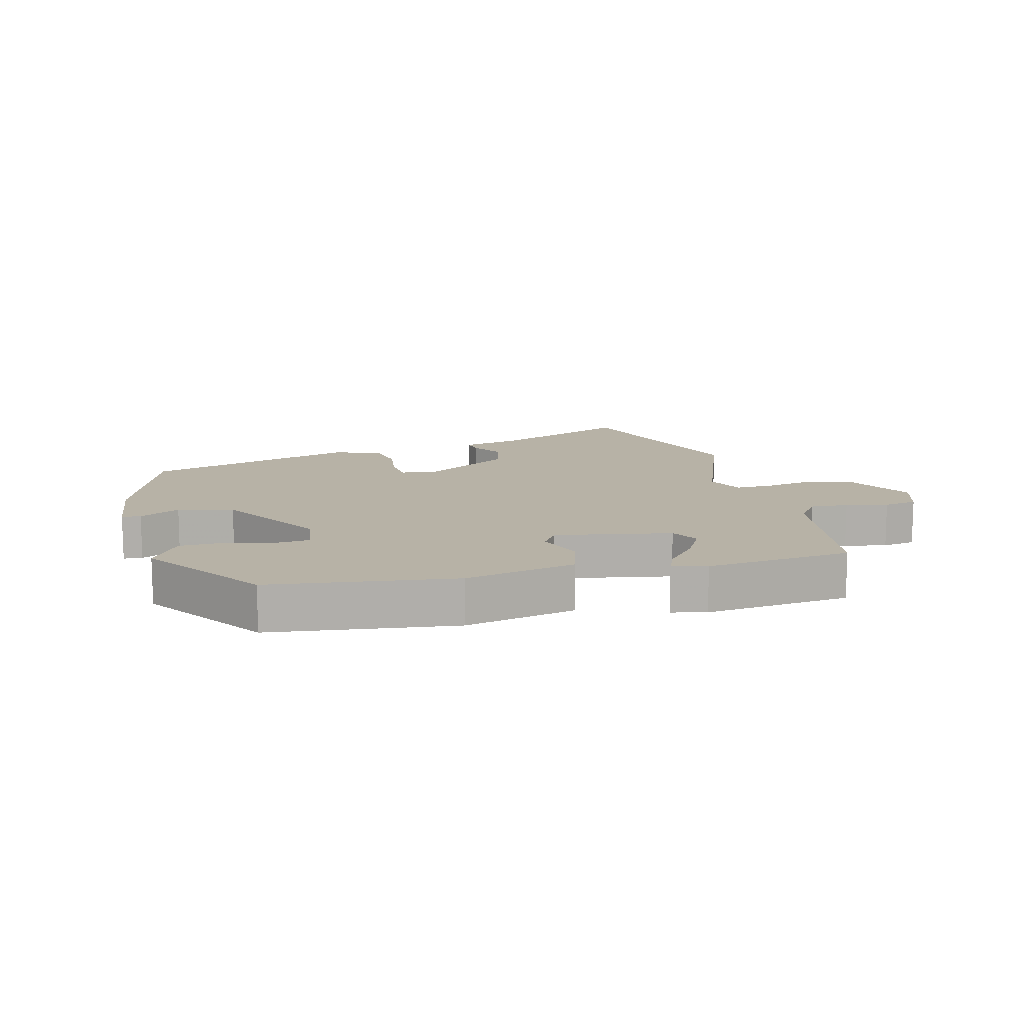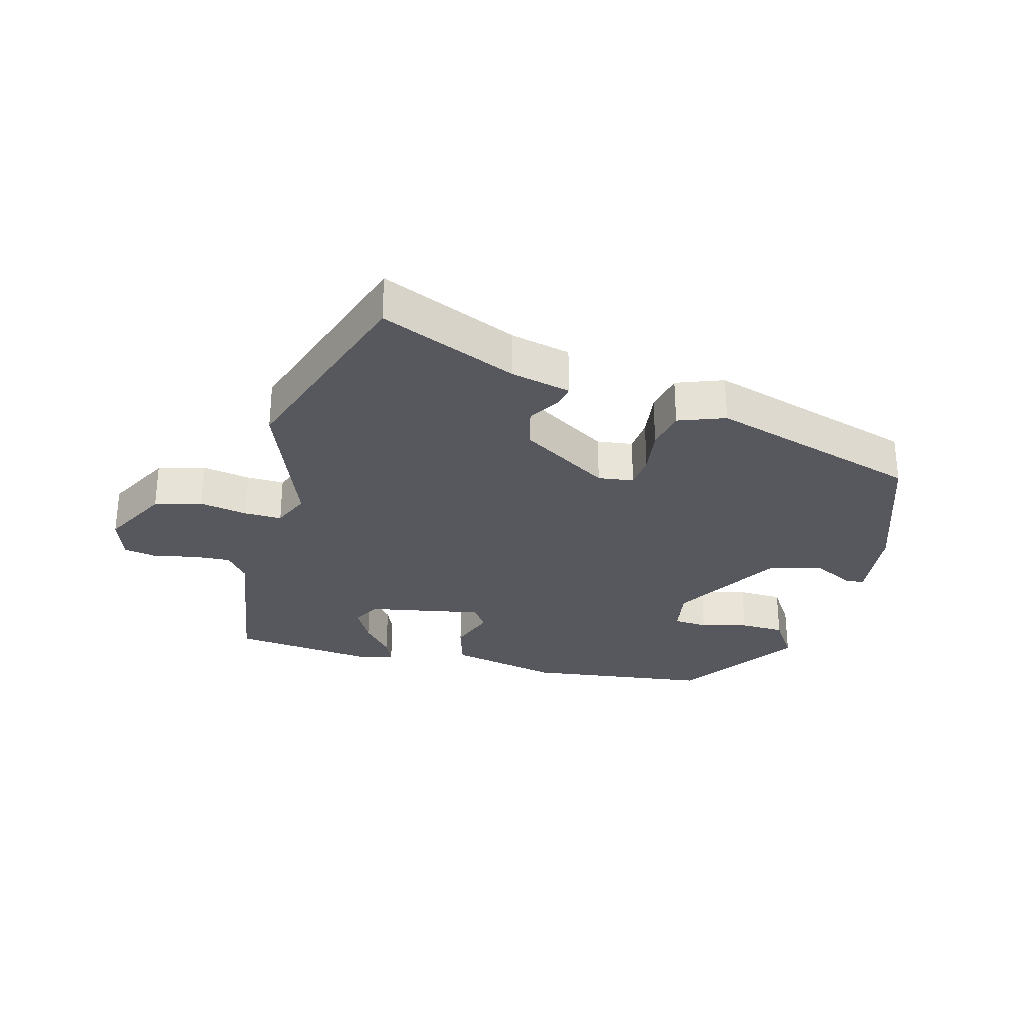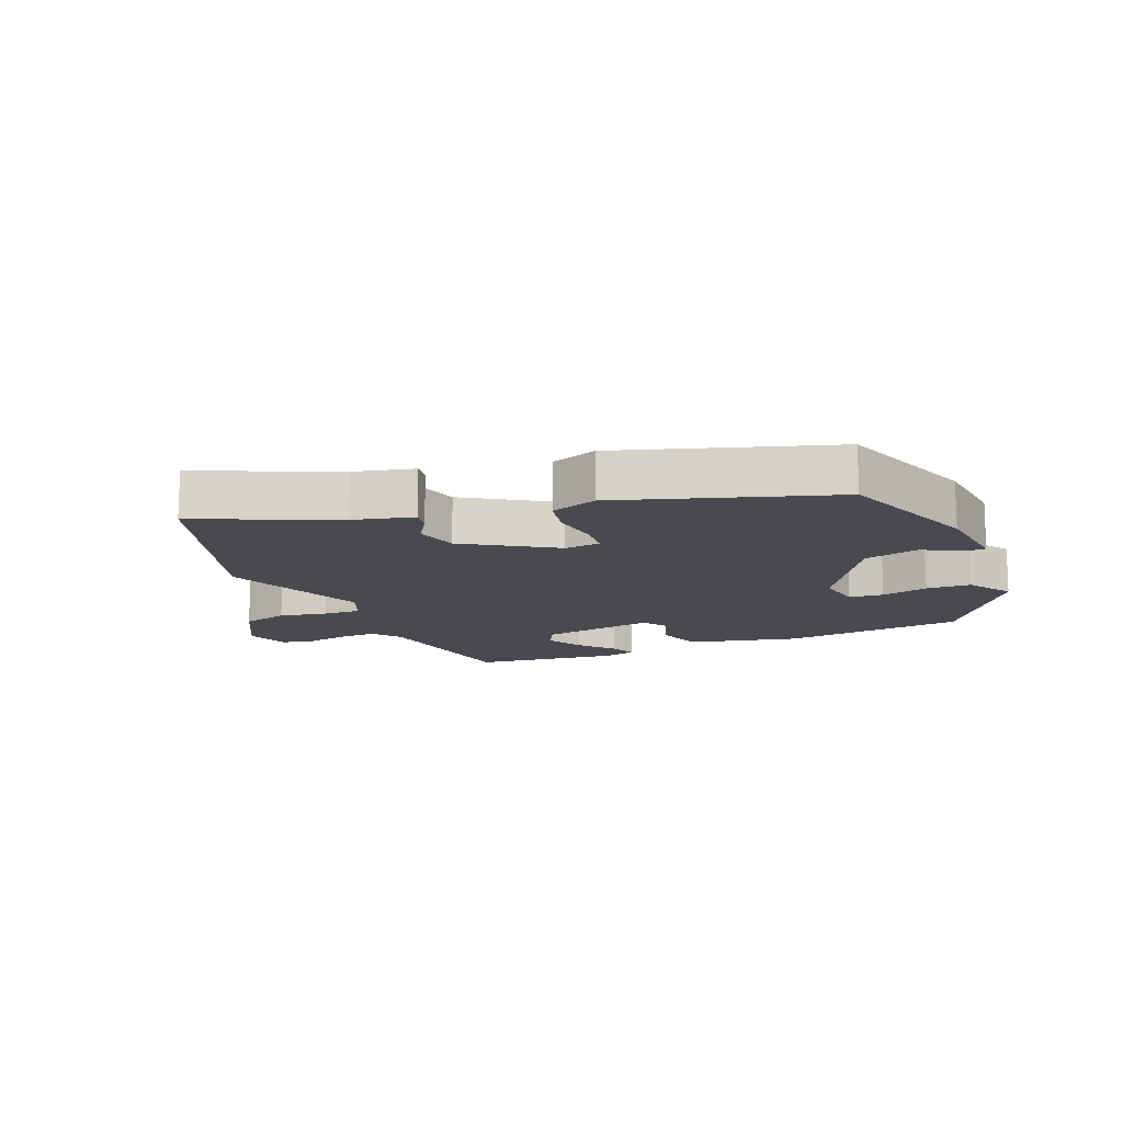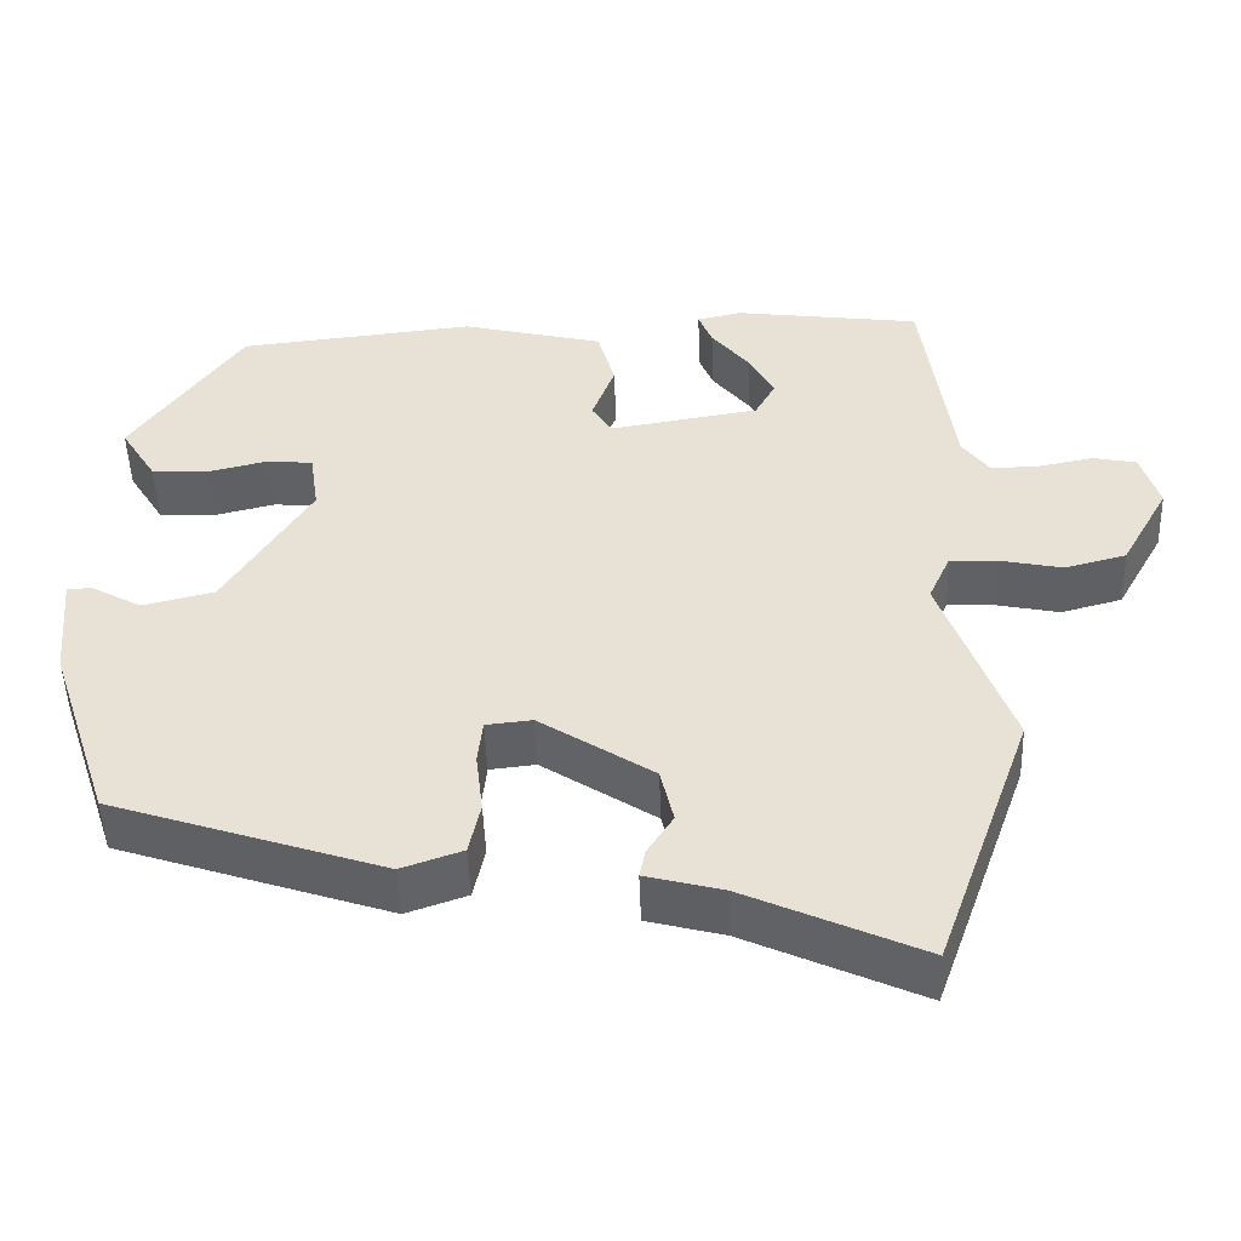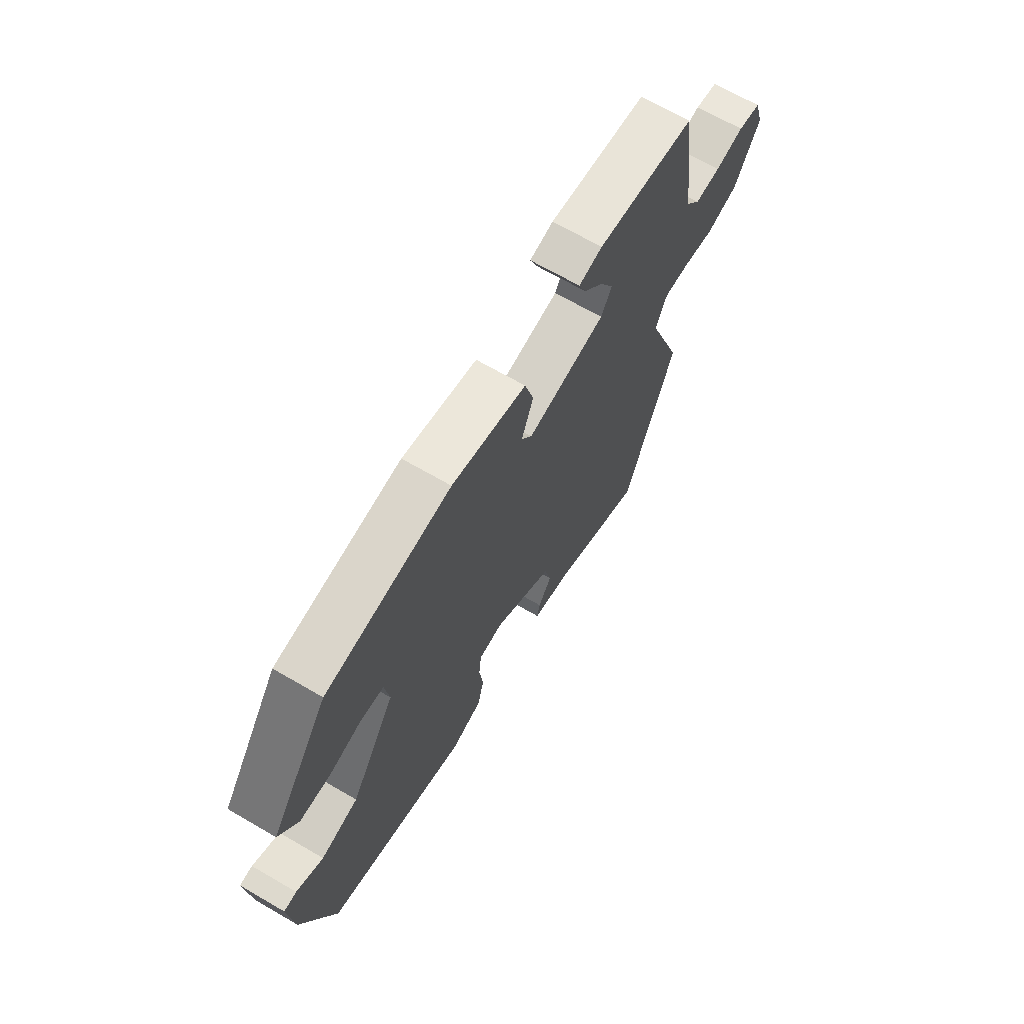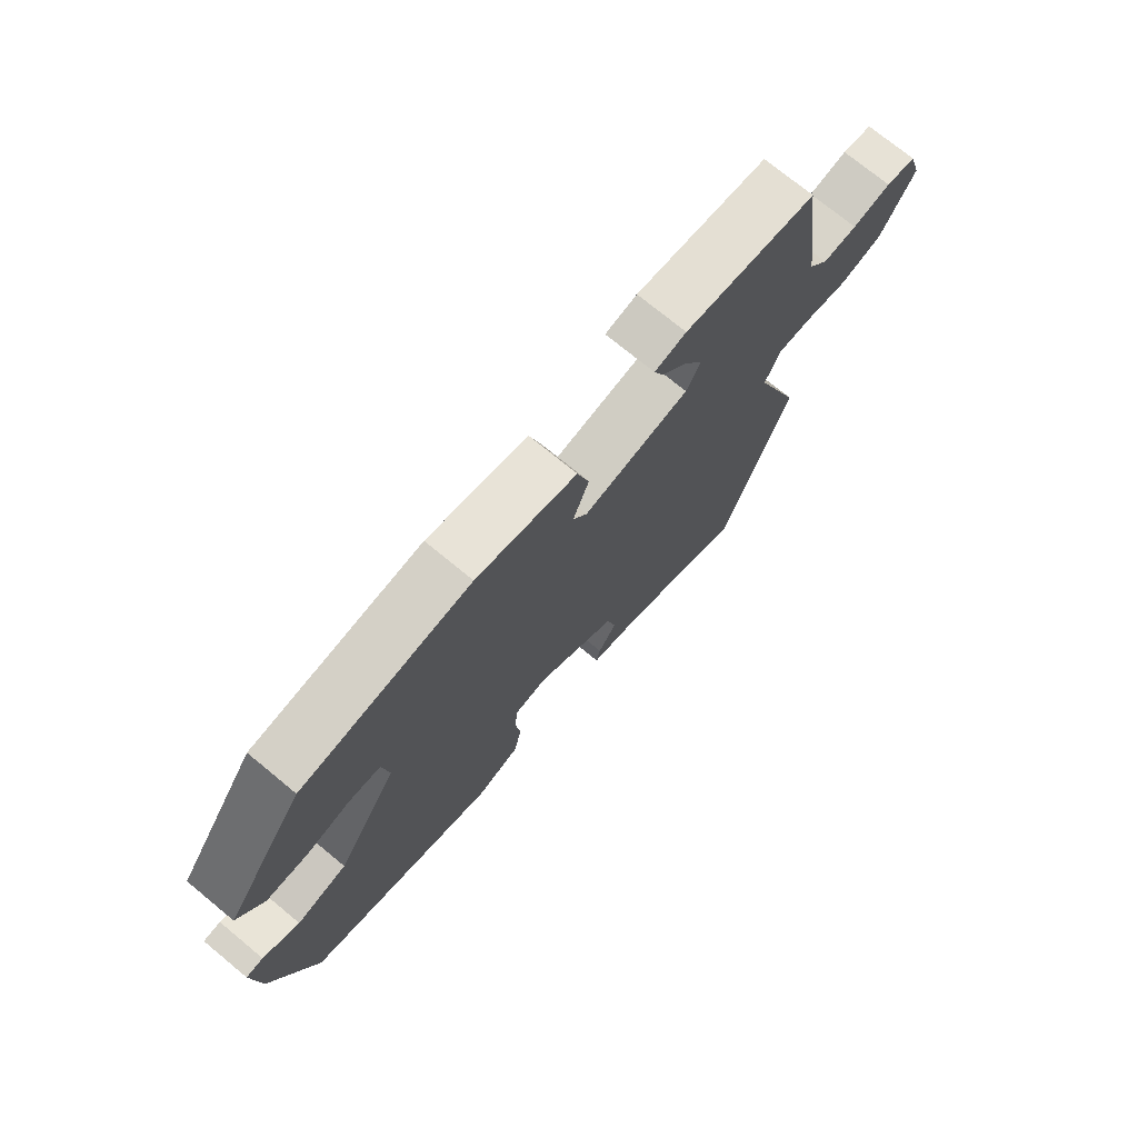
<metadata>
{"format":"obj","ext":"obj","renderer":"f3d","projection":"perspective","resolution":1024,"background":"white","views":[{"elev":12.5,"azim":-13.3,"up":"+Y"},{"elev":-28.9,"azim":166.3,"up":"+Y"},{"elev":-13.6,"azim":-156.5,"up":"+Y"},{"elev":-48.9,"azim":2.0,"up":"+Z"},{"elev":68.1,"azim":-59.8,"up":"+Z"},{"elev":73.6,"azim":-50.5,"up":"+Z"}]}
</metadata>
<code>
v 0.506 0.07 0.477
v 0.543 0.07 0.205
v 0.577 0.07 0.159
v 0.637 0.07 0.161
v 0.704 0.07 0.174
v 0.757 0.07 0.163
v 0.779 0.07 0.091
v 0.72 0.07 -0.015
v 0.645 0.07 -0.035
v 0.569 0.07 -0.019
v 0.509 0.07 -0.016
v 0.482 0.07 -0.076
v 0.567 0.07 -0.313
v 0.448 0.07 -0.646
v 0.232 0.07 -0.547
v 0.137 0.07 -0.522
v 0.144 0.07 -0.487
v 0.176 0.07 -0.437
v 0.16 0.07 -0.368
v 0.02 0.07 -0.276
v -0.037 0.07 -0.282
v -0.043 0.07 -0.337
v -0.034 0.07 -0.413
v -0.048 0.07 -0.478
v -0.123 0.07 -0.504
v -0.458 0.07 -0.392
v -0.535 0.07 -0.159
v -0.547 0.07 -0.026
v -0.517 0.07 -0.024
v -0.454 0.07 -0.059
v -0.366 0.07 -0.038
v -0.26 0.07 0.133
v -0.271 0.07 0.208
v -0.326 0.07 0.214
v -0.401 0.07 0.196
v -0.472 0.07 0.2
v -0.516 0.07 0.271
v -0.38 0.07 0.464
v -0.087 0.07 0.495
v 0.088 0.07 0.452
v 0.109 0.07 0.376
v 0.081 0.07 0.301
v 0.106 0.07 0.262
v 0.29 0.07 0.292
v 0.315 0.07 0.337
v 0.284 0.07 0.396
v 0.238 0.07 0.453
v 0.221 0.07 0.496
v 0.276 0.07 0.508
v 0.506 0 0.477
v 0.543 0 0.205
v 0.577 0 0.159
v 0.637 0 0.161
v 0.704 0 0.174
v 0.757 0 0.163
v 0.779 0 0.091
v 0.72 0 -0.015
v 0.645 0 -0.035
v 0.569 0 -0.019
v 0.509 0 -0.016
v 0.482 0 -0.076
v 0.567 0 -0.313
v 0.448 0 -0.646
v 0.232 0 -0.547
v 0.137 0 -0.522
v 0.144 0 -0.487
v 0.176 0 -0.437
v 0.16 0 -0.368
v 0.02 0 -0.276
v -0.037 0 -0.282
v -0.043 0 -0.337
v -0.034 0 -0.413
v -0.048 0 -0.478
v -0.123 0 -0.504
v -0.458 0 -0.392
v -0.535 0 -0.159
v -0.547 0 -0.026
v -0.517 0 -0.024
v -0.454 0 -0.059
v -0.366 0 -0.038
v -0.26 0 0.133
v -0.271 0 0.208
v -0.326 0 0.214
v -0.401 0 0.196
v -0.472 0 0.2
v -0.516 0 0.271
v -0.38 0 0.464
v -0.087 0 0.495
v 0.088 0 0.452
v 0.109 0 0.376
v 0.081 0 0.301
v 0.106 0 0.262
v 0.29 0 0.292
v 0.315 0 0.337
v 0.284 0 0.396
v 0.238 0 0.453
v 0.221 0 0.496
v 0.276 0 0.508
f 49 1 2
f 48 49 2
f 47 48 2
f 46 47 2
f 45 46 2 3
f 44 45 3
f 43 44 3
f 40 41 42
f 39 40 42
f 38 39 42
f 37 38 42
f 36 37 42
f 36 42 43
f 34 35 36
f 34 36 43
f 33 34 43 3
f 28 29 30
f 27 28 30
f 26 27 30
f 25 26 30
f 24 25 30
f 23 24 30
f 22 23 30
f 21 22 30 31
f 20 21 31 32
f 15 16 17 18
f 15 18 19
f 14 15 19
f 13 14 19
f 12 13 19
f 32 33 3
f 20 32 3
f 19 20 3
f 12 19 3
f 11 12 3
f 8 9 10
f 7 8 10
f 6 7 10
f 5 6 10
f 4 5 10
f 3 4 10 11
f 51 50 98
f 51 98 97
f 51 97 96
f 51 96 95
f 52 51 95 94
f 52 94 93
f 52 93 92
f 91 90 89
f 91 89 88
f 91 88 87
f 91 87 86
f 91 86 85
f 92 91 85
f 85 84 83
f 92 85 83
f 52 92 83 82
f 79 78 77
f 79 77 76
f 79 76 75
f 79 75 74
f 79 74 73
f 79 73 72
f 79 72 71
f 80 79 71 70
f 81 80 70 69
f 67 66 65 64
f 68 67 64
f 68 64 63
f 68 63 62
f 68 62 61
f 52 82 81
f 52 81 69
f 52 69 68
f 52 68 61
f 52 61 60
f 59 58 57
f 59 57 56
f 59 56 55
f 59 55 54
f 59 54 53
f 60 59 53 52
f 1 50 51 2
f 2 51 52 3
f 3 52 53 4
f 4 53 54 5
f 5 54 55 6
f 6 55 56 7
f 7 56 57 8
f 8 57 58 9
f 9 58 59 10
f 10 59 60 11
f 11 60 61 12
f 12 61 62 13
f 13 62 63 14
f 14 63 64 15
f 15 64 65 16
f 16 65 66 17
f 17 66 67 18
f 18 67 68 19
f 19 68 69 20
f 20 69 70 21
f 21 70 71 22
f 22 71 72 23
f 23 72 73 24
f 24 73 74 25
f 25 74 75 26
f 26 75 76 27
f 27 76 77 28
f 28 77 78 29
f 29 78 79 30
f 30 79 80 31
f 31 80 81 32
f 32 81 82 33
f 33 82 83 34
f 34 83 84 35
f 35 84 85 36
f 36 85 86 37
f 37 86 87 38
f 38 87 88 39
f 39 88 89 40
f 40 89 90 41
f 41 90 91 42
f 42 91 92 43
f 43 92 93 44
f 44 93 94 45
f 45 94 95 46
f 46 95 96 47
f 47 96 97 48
f 48 97 98 49
f 49 98 50 1

</code>
